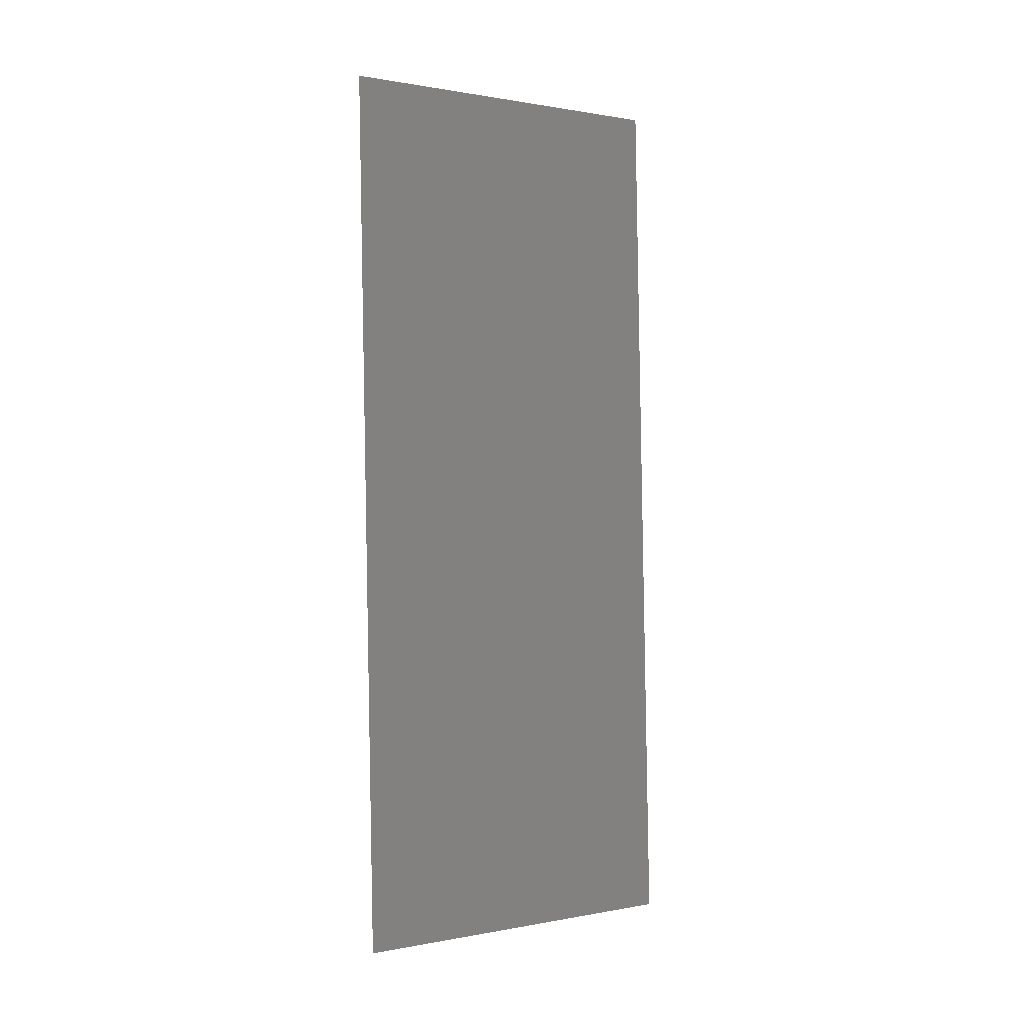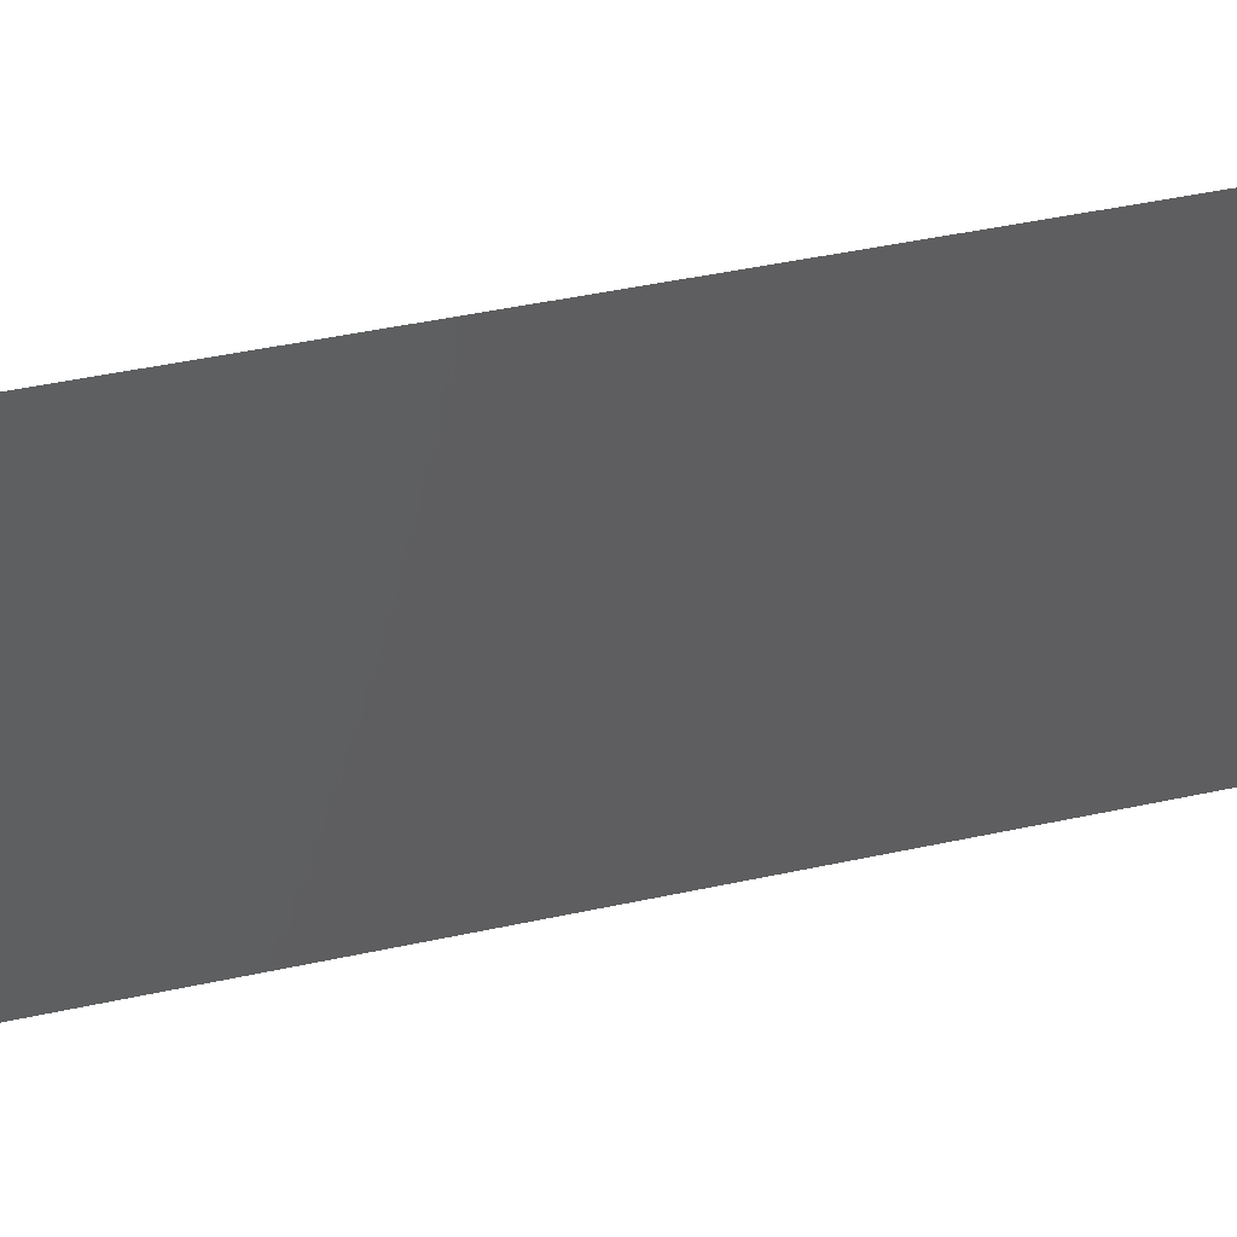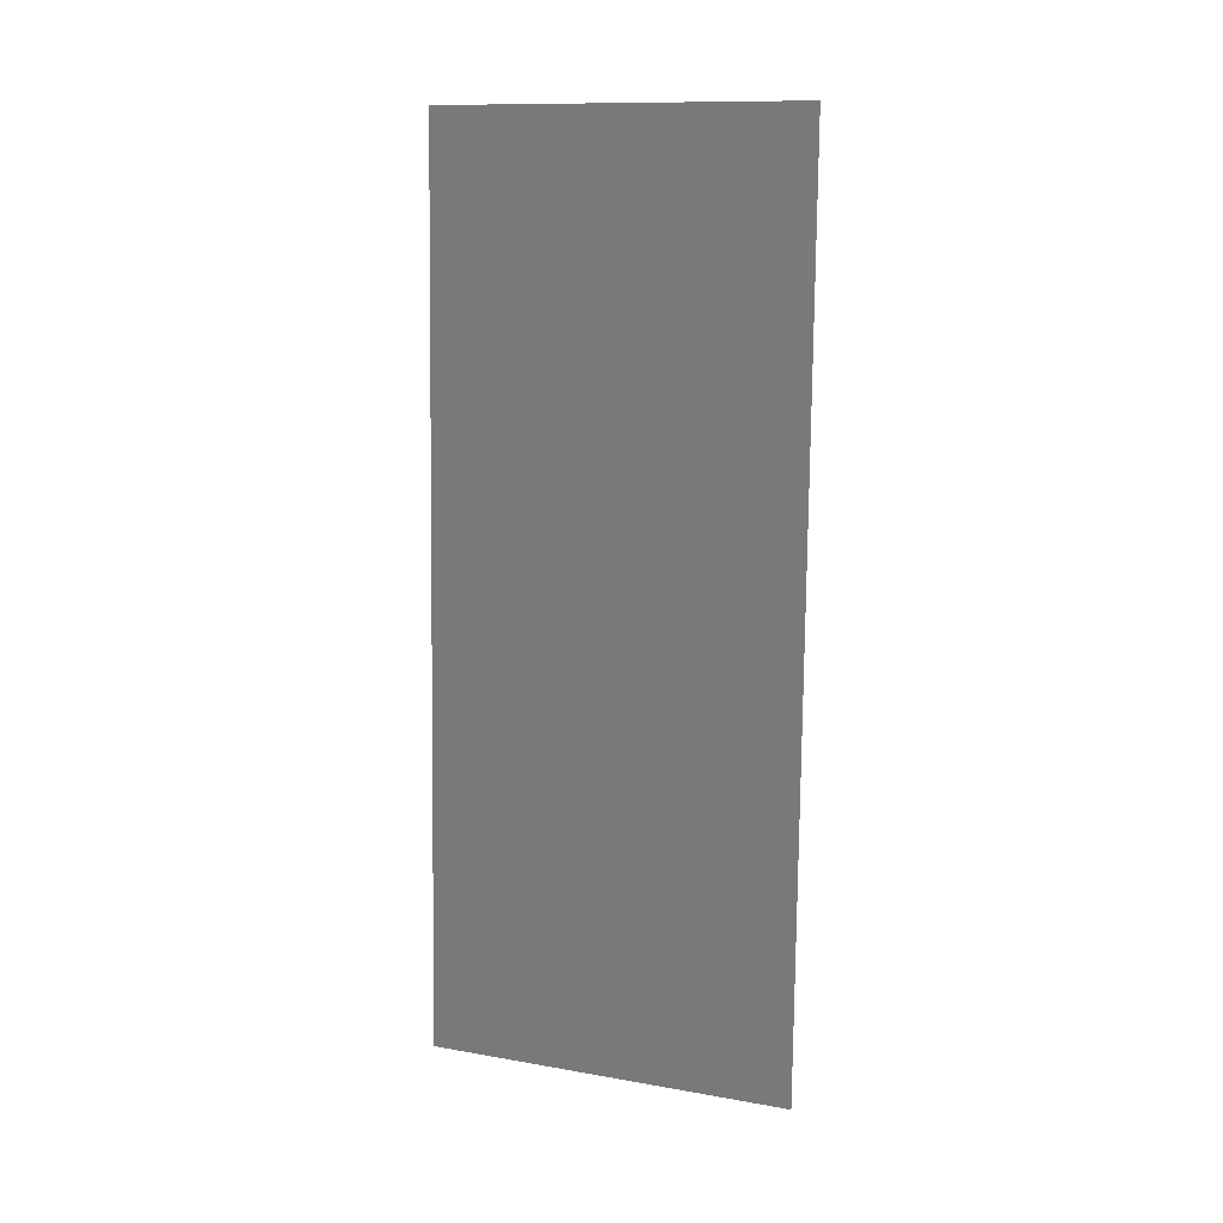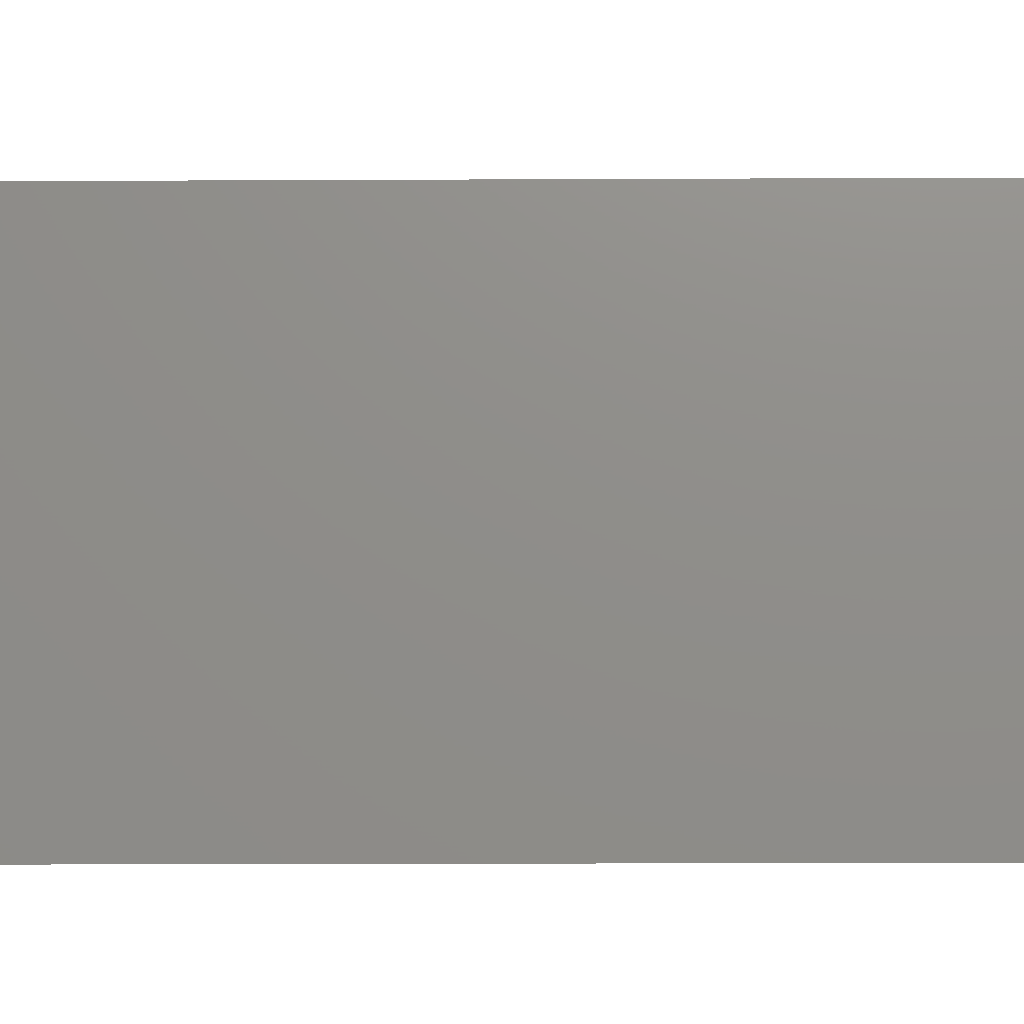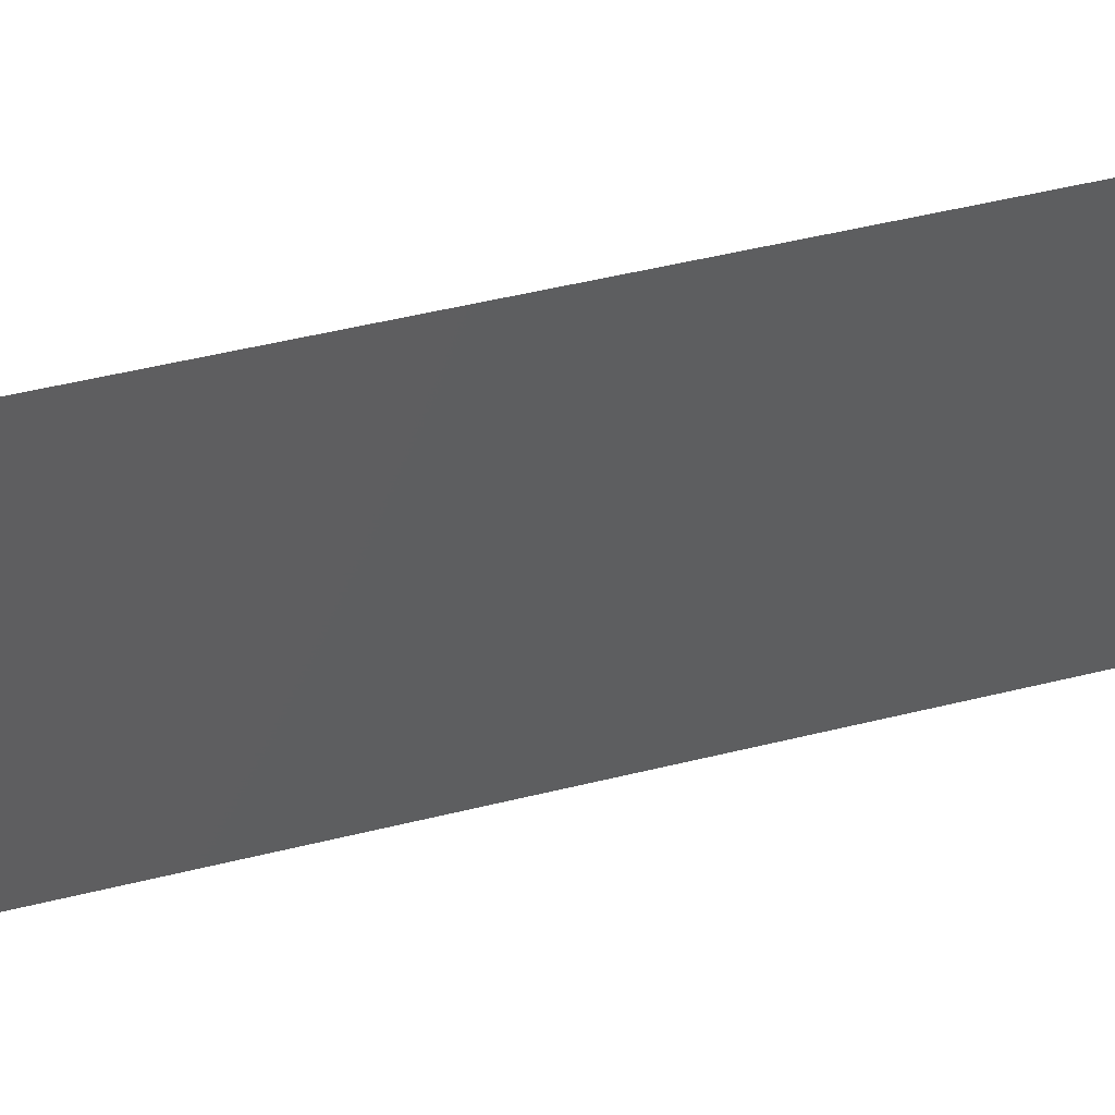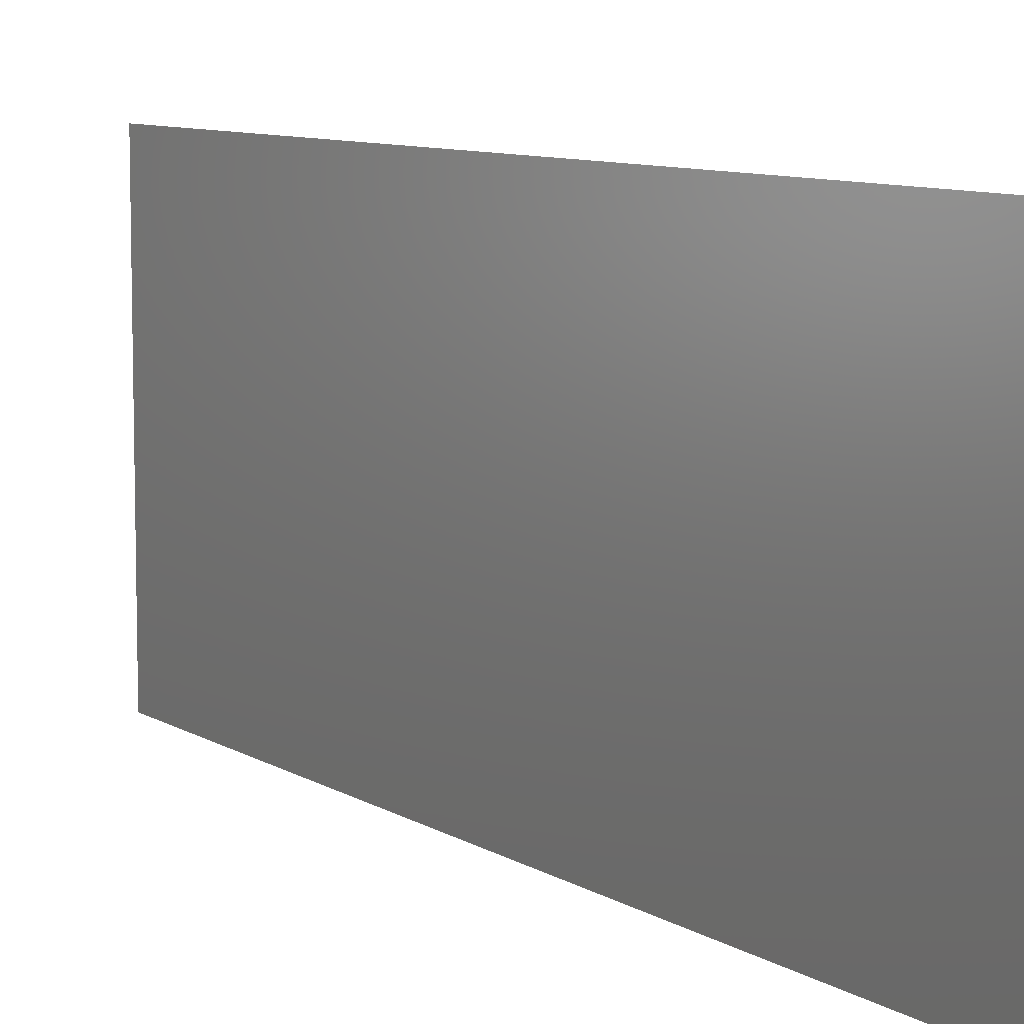
<metadata>
{"format":"stl","ext":"stl","renderer":"f3d","projection":"perspective","resolution":1024,"background":"white","views":[{"elev":0.6,"azim":54.6,"up":"+Y"},{"elev":44.7,"azim":-102.6,"up":"+Z"},{"elev":12.2,"azim":112.4,"up":"+Y"},{"elev":-16.5,"azim":92.2,"up":"+Z"},{"elev":49.9,"azim":-103.6,"up":"+Z"},{"elev":8.4,"azim":-29.7,"up":"+Z"}]}
</metadata>
<code>
# stl→obj: 21 verts, 26 faces
v 0.007435 0.0196 0
v 0.007576 0.0147 0.01151
v 0.007717 0.0098 0
v 0.007152 0.0294 0.02
v 0.007011 0.0343 0.008491
v 0.006869 0.0392 0.02
v 0.007293 0.0245 0.01
v 0.007152 0.0294 0
v 0.007813 0.006474 0.007335
v 0.006774 0.04253 0.01266
v 0.007435 0.0196 0.02
v 0.006869 0.0392 0
v 0.007717 0.0098 0.02
v 0.006587 0.049 0.02
v 0.008 0 0
v 0.008 0 0.01
v 0.006587 0.049 0.01
v 0.007834 0.005749 0.01418
v 0.006753 0.04325 0.005818
v 0.006587 0.049 0
v 0.008 0 0.02
f 1 2 3
f 4 5 6
f 1 7 2
f 8 7 1
f 4 7 5
f 2 9 3
f 5 10 6
f 5 7 8
f 11 7 4
f 2 7 11
f 12 5 8
f 13 2 11
f 6 10 14
f 3 9 15
f 15 9 16
f 14 10 17
f 13 18 2
f 12 19 5
f 17 19 20
f 16 18 21
f 21 18 13
f 20 19 12
f 5 19 10
f 2 18 9
f 10 19 17
f 9 18 16

</code>
